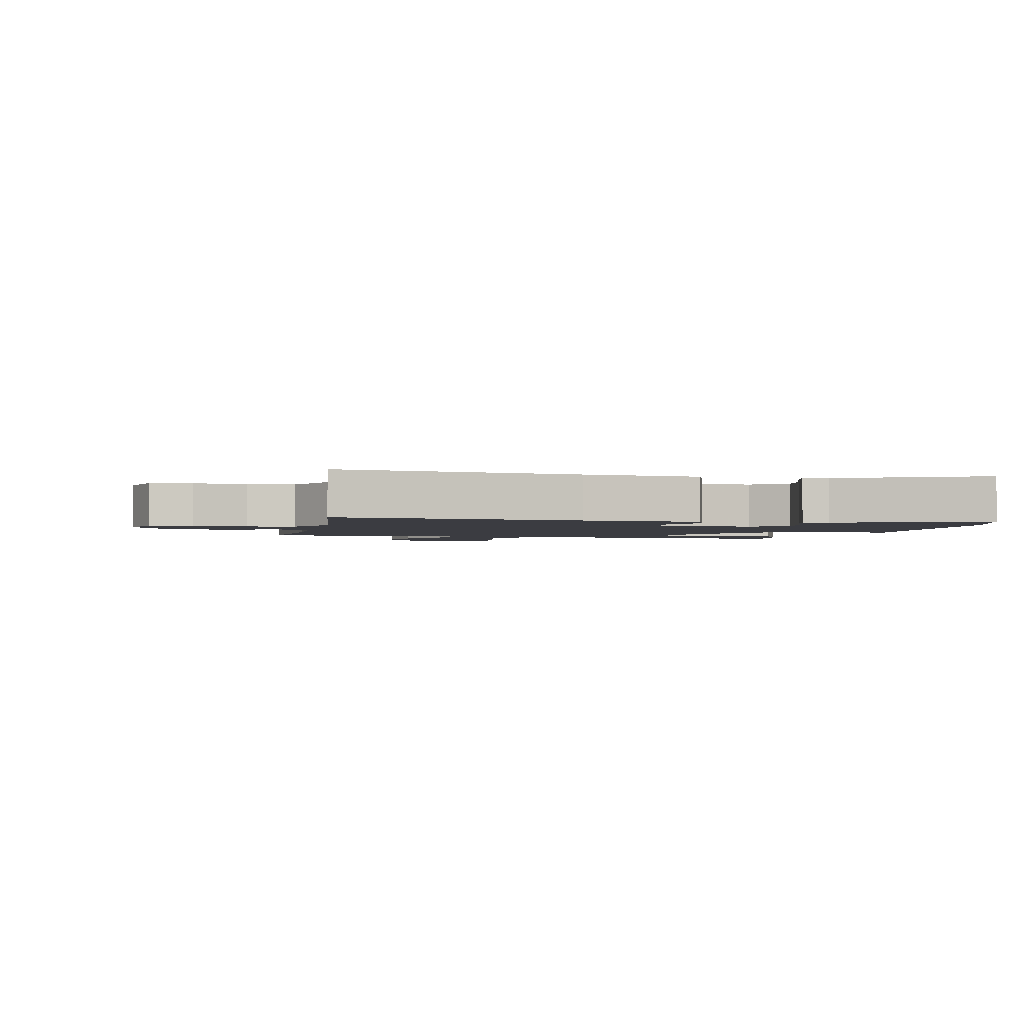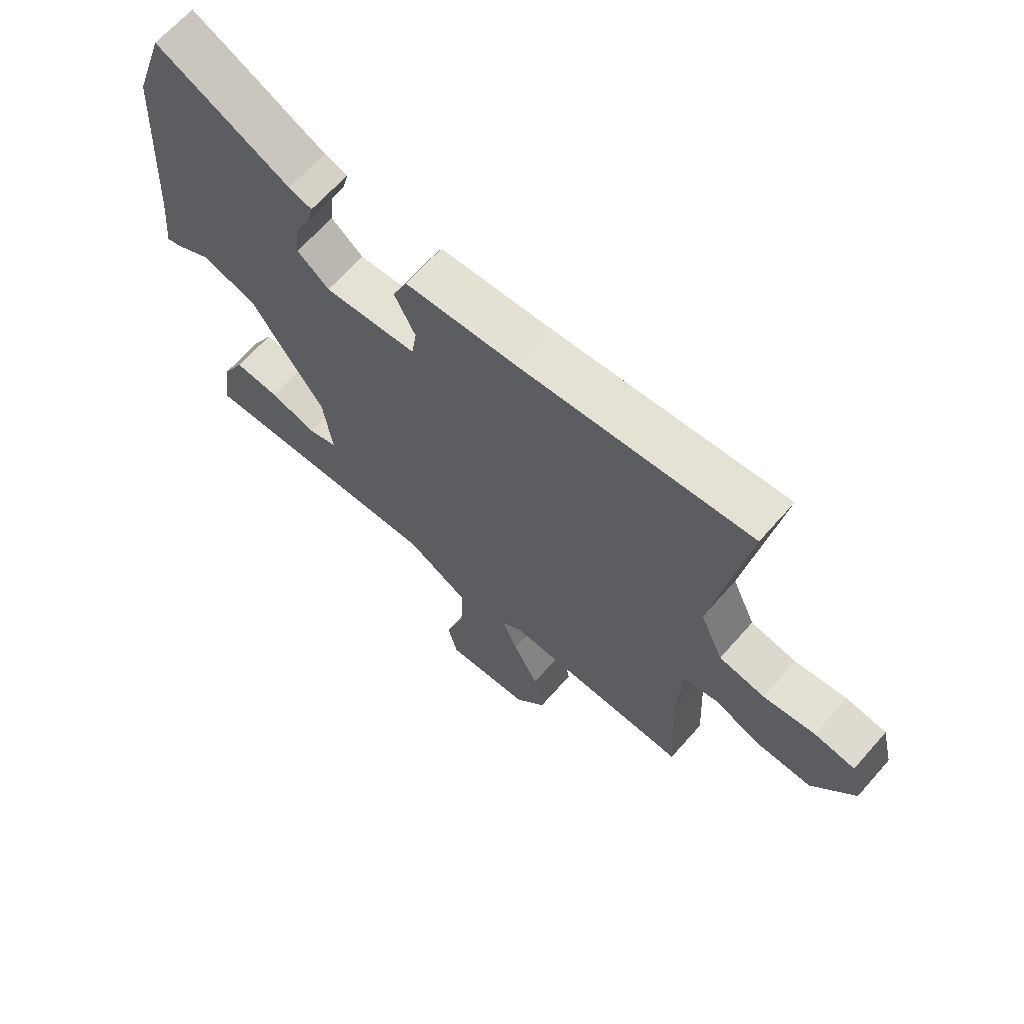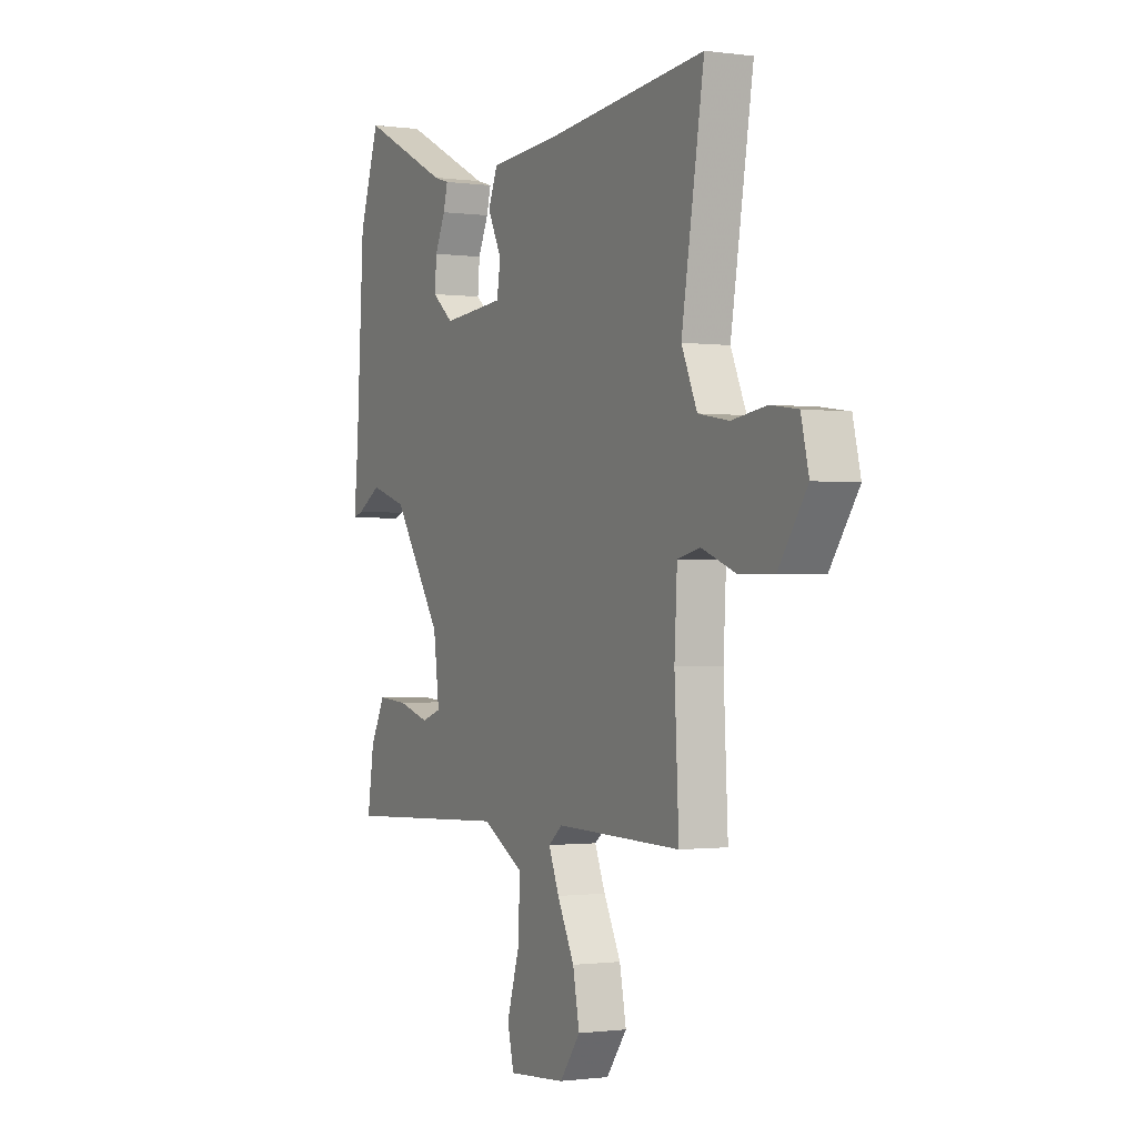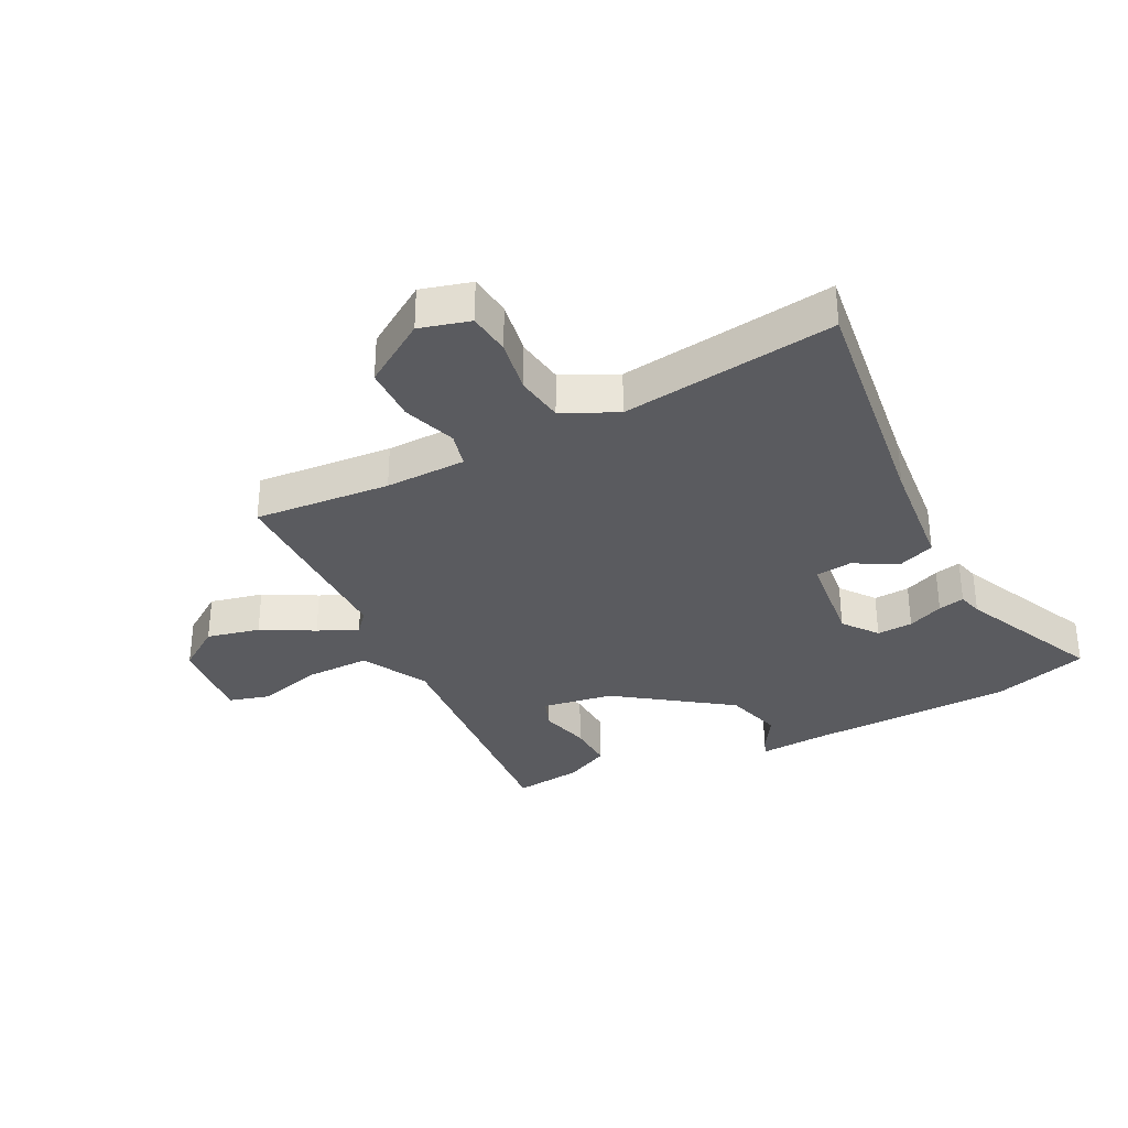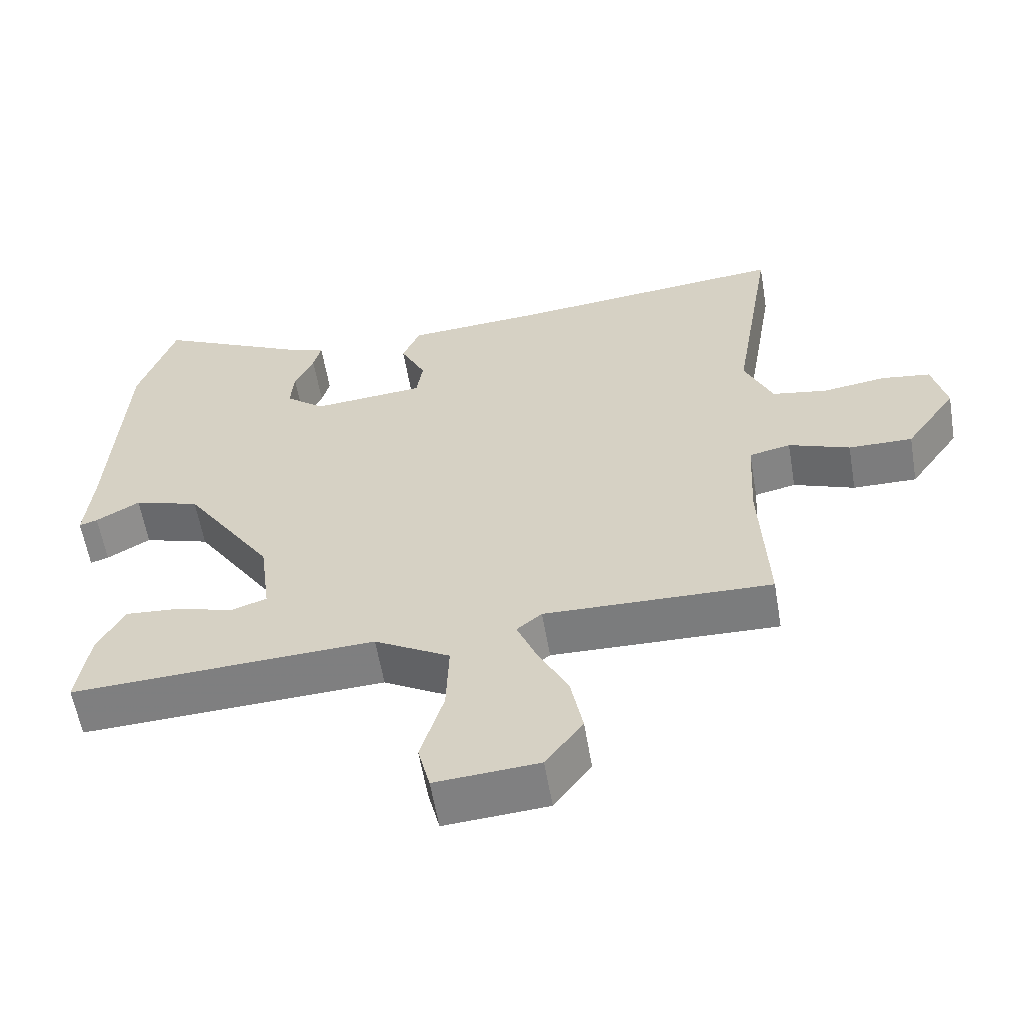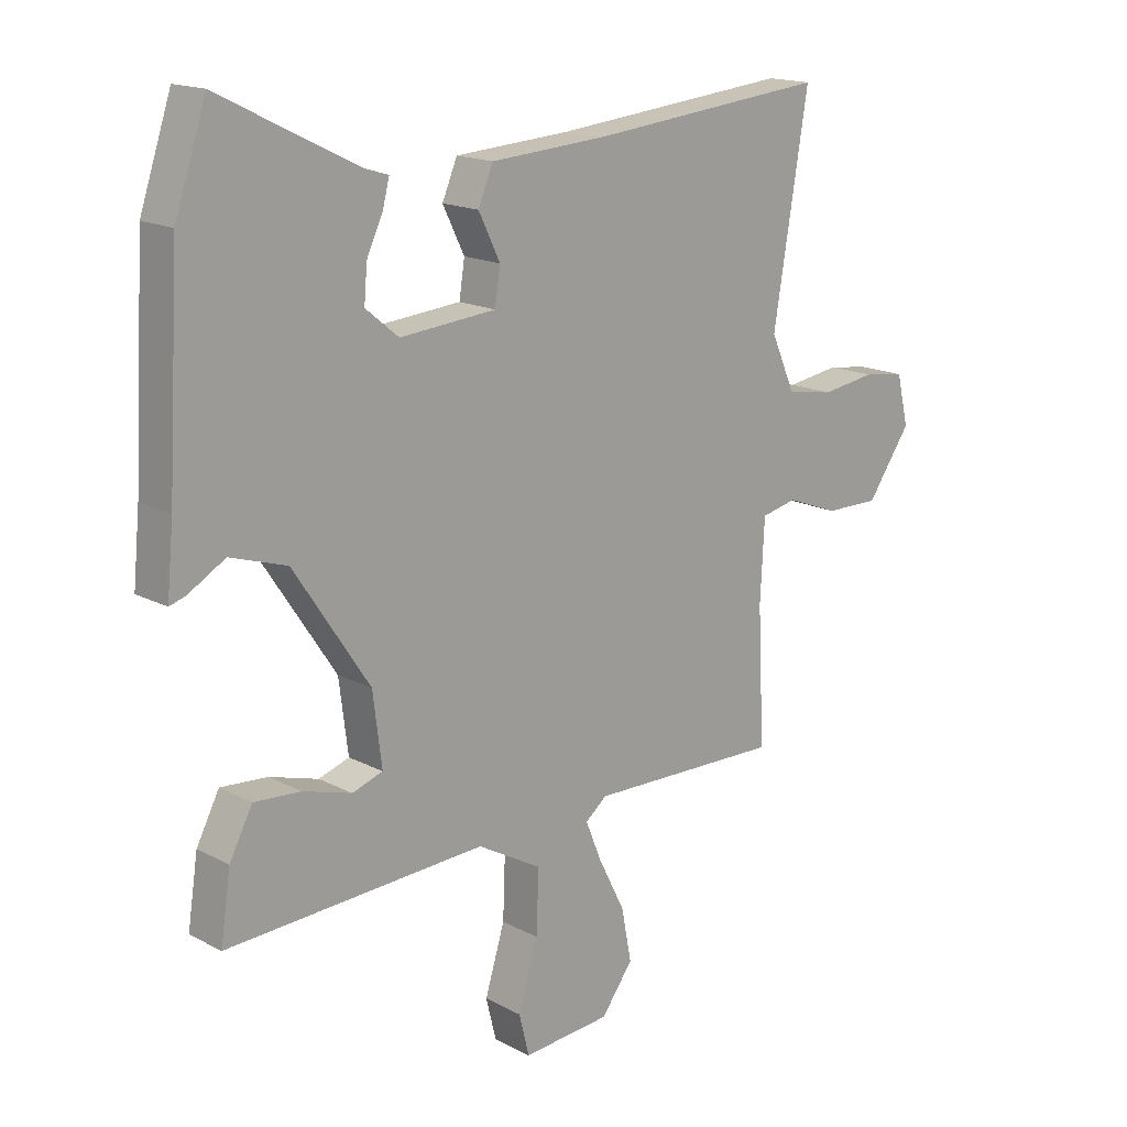
<metadata>
{"format":"obj","ext":"obj","renderer":"f3d","projection":"perspective","resolution":1024,"background":"white","views":[{"elev":-2.2,"azim":-14.3,"up":"+Y"},{"elev":66.2,"azim":-138.6,"up":"+Z"},{"elev":-1.0,"azim":-116.8,"up":"+Z"},{"elev":-33.1,"azim":-64.9,"up":"+Y"},{"elev":-59.0,"azim":-170.4,"up":"+Z"},{"elev":16.5,"azim":137.0,"up":"+Z"}]}
</metadata>
<code>
v -0.491 0.07 -0.471
v -0.48 0.07 -0.246
v -0.487 0.07 -0.113
v -0.546 0.07 -0.1
v -0.633 0.07 -0.133
v -0.724 0.07 -0.134
v -0.797 0.07 -0.03
v -0.777 0.07 0.053
v -0.707 0.07 0.063
v -0.617 0.07 0.05
v -0.538 0.07 0.064
v -0.498 0.07 0.154
v -0.556 0.07 0.505
v -0.157 0.07 0.465
v 0.035 0.07 0.452
v 0.06 0.07 0.393
v 0.024 0.07 0.32
v 0.033 0.07 0.261
v 0.193 0.07 0.247
v 0.248 0.07 0.292
v 0.243 0.07 0.351
v 0.216 0.07 0.409
v 0.205 0.07 0.452
v 0.245 0.07 0.464
v 0.474 0.07 0.578
v 0.526 0.07 0.423
v 0.546 0.07 0.085
v 0.557 0.07 -0.028
v 0.531 0.07 -0.02
v 0.469 0.07 0.016
v 0.375 0.07 -0.014
v 0.249 0.07 -0.203
v 0.234 0.07 -0.321
v 0.285 0.07 -0.338
v 0.366 0.07 -0.314
v 0.444 0.07 -0.308
v 0.482 0.07 -0.381
v 0.499 0.07 -0.493
v 0.067 0.07 -0.473
v -0.04 0.07 -0.534
v -0.036 0.07 -0.638
v -0.003 0.07 -0.746
v -0.02 0.07 -0.815
v -0.167 0.07 -0.804
v -0.22 0.07 -0.733
v -0.203 0.07 -0.645
v -0.159 0.07 -0.558
v -0.132 0.07 -0.492
v -0.168 0.07 -0.463
v -0.491 0 -0.471
v -0.48 0 -0.246
v -0.487 0 -0.113
v -0.546 0 -0.1
v -0.633 0 -0.133
v -0.724 0 -0.134
v -0.797 0 -0.03
v -0.777 0 0.053
v -0.707 0 0.063
v -0.617 0 0.05
v -0.538 0 0.064
v -0.498 0 0.154
v -0.556 0 0.505
v -0.157 0 0.465
v 0.035 0 0.452
v 0.06 0 0.393
v 0.024 0 0.32
v 0.033 0 0.261
v 0.193 0 0.247
v 0.248 0 0.292
v 0.243 0 0.351
v 0.216 0 0.409
v 0.205 0 0.452
v 0.245 0 0.464
v 0.474 0 0.578
v 0.526 0 0.423
v 0.546 0 0.085
v 0.557 0 -0.028
v 0.531 0 -0.02
v 0.469 0 0.016
v 0.375 0 -0.014
v 0.249 0 -0.203
v 0.234 0 -0.321
v 0.285 0 -0.338
v 0.366 0 -0.314
v 0.444 0 -0.308
v 0.482 0 -0.381
v 0.499 0 -0.493
v 0.067 0 -0.473
v -0.04 0 -0.534
v -0.036 0 -0.638
v -0.003 0 -0.746
v -0.02 0 -0.815
v -0.167 0 -0.804
v -0.22 0 -0.733
v -0.203 0 -0.645
v -0.159 0 -0.558
v -0.132 0 -0.492
v -0.168 0 -0.463
f 45 46 47
f 44 45 47
f 43 44 47
f 42 43 47
f 41 42 47
f 40 41 47 48
f 39 40 48 49
f 37 38 39
f 36 37 39
f 35 36 39
f 34 35 39
f 33 34 39 49
f 27 28 29 30
f 27 30 31
f 26 27 31
f 25 26 31
f 24 25 31
f 21 22 23 24
f 20 21 24 31
f 19 20 31 32
f 14 15 16 17
f 14 17 18
f 13 14 18
f 12 13 18
f 32 33 49
f 19 32 49
f 18 19 49
f 12 18 49
f 11 12 49
f 8 9 10
f 7 8 10
f 6 7 10
f 5 6 10
f 4 5 10
f 49 1 2
f 49 2 3
f 11 49 3
f 3 4 10 11
f 96 95 94
f 96 94 93
f 96 93 92
f 96 92 91
f 96 91 90
f 97 96 90 89
f 98 97 89 88
f 88 87 86
f 88 86 85
f 88 85 84
f 88 84 83
f 98 88 83 82
f 79 78 77 76
f 80 79 76
f 80 76 75
f 80 75 74
f 80 74 73
f 73 72 71 70
f 80 73 70 69
f 81 80 69 68
f 66 65 64 63
f 67 66 63
f 67 63 62
f 67 62 61
f 98 82 81
f 98 81 68
f 98 68 67
f 98 67 61
f 98 61 60
f 59 58 57
f 59 57 56
f 59 56 55
f 59 55 54
f 59 54 53
f 51 50 98
f 52 51 98
f 52 98 60
f 60 59 53 52
f 1 50 51 2
f 2 51 52 3
f 3 52 53 4
f 4 53 54 5
f 5 54 55 6
f 6 55 56 7
f 7 56 57 8
f 8 57 58 9
f 9 58 59 10
f 10 59 60 11
f 11 60 61 12
f 12 61 62 13
f 13 62 63 14
f 14 63 64 15
f 15 64 65 16
f 16 65 66 17
f 17 66 67 18
f 18 67 68 19
f 19 68 69 20
f 20 69 70 21
f 21 70 71 22
f 22 71 72 23
f 23 72 73 24
f 24 73 74 25
f 25 74 75 26
f 26 75 76 27
f 27 76 77 28
f 28 77 78 29
f 29 78 79 30
f 30 79 80 31
f 31 80 81 32
f 32 81 82 33
f 33 82 83 34
f 34 83 84 35
f 35 84 85 36
f 36 85 86 37
f 37 86 87 38
f 38 87 88 39
f 39 88 89 40
f 40 89 90 41
f 41 90 91 42
f 42 91 92 43
f 43 92 93 44
f 44 93 94 45
f 45 94 95 46
f 46 95 96 47
f 47 96 97 48
f 48 97 98 49
f 49 98 50 1

</code>
